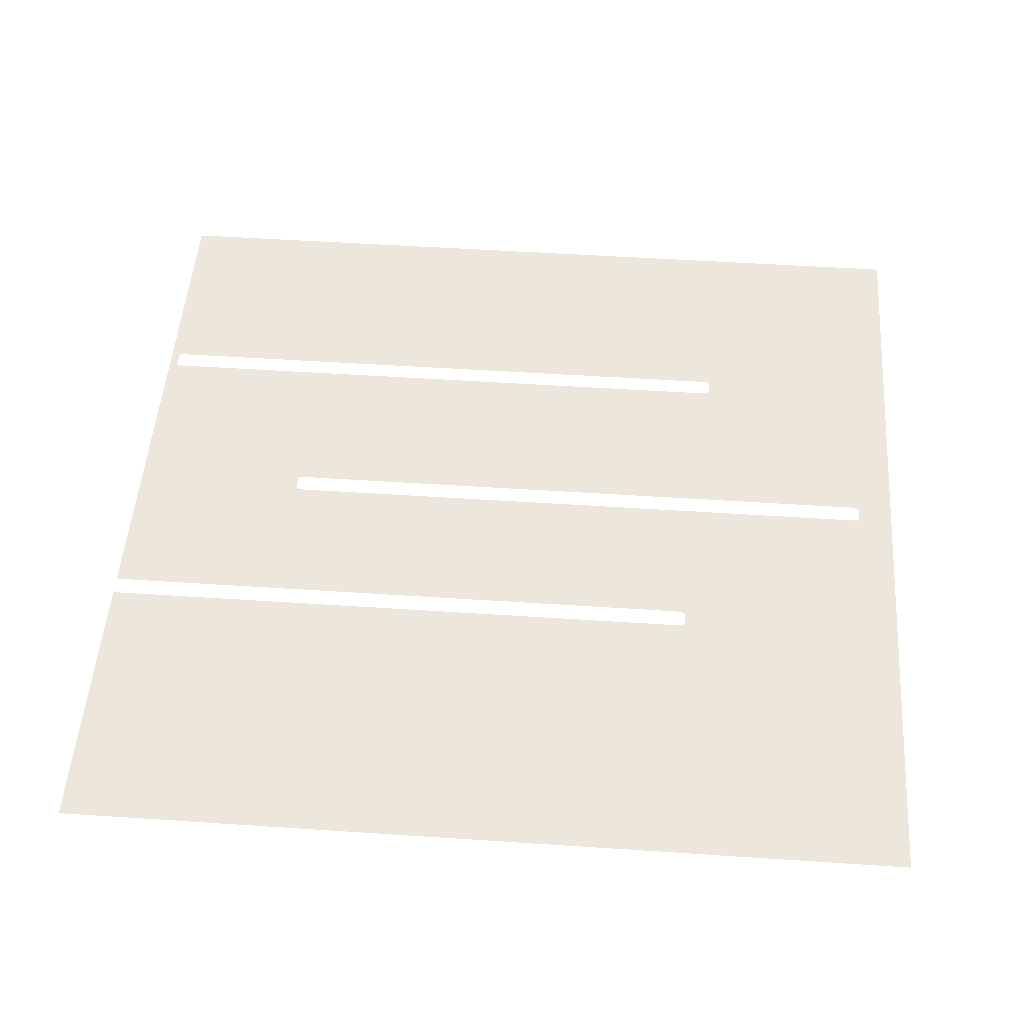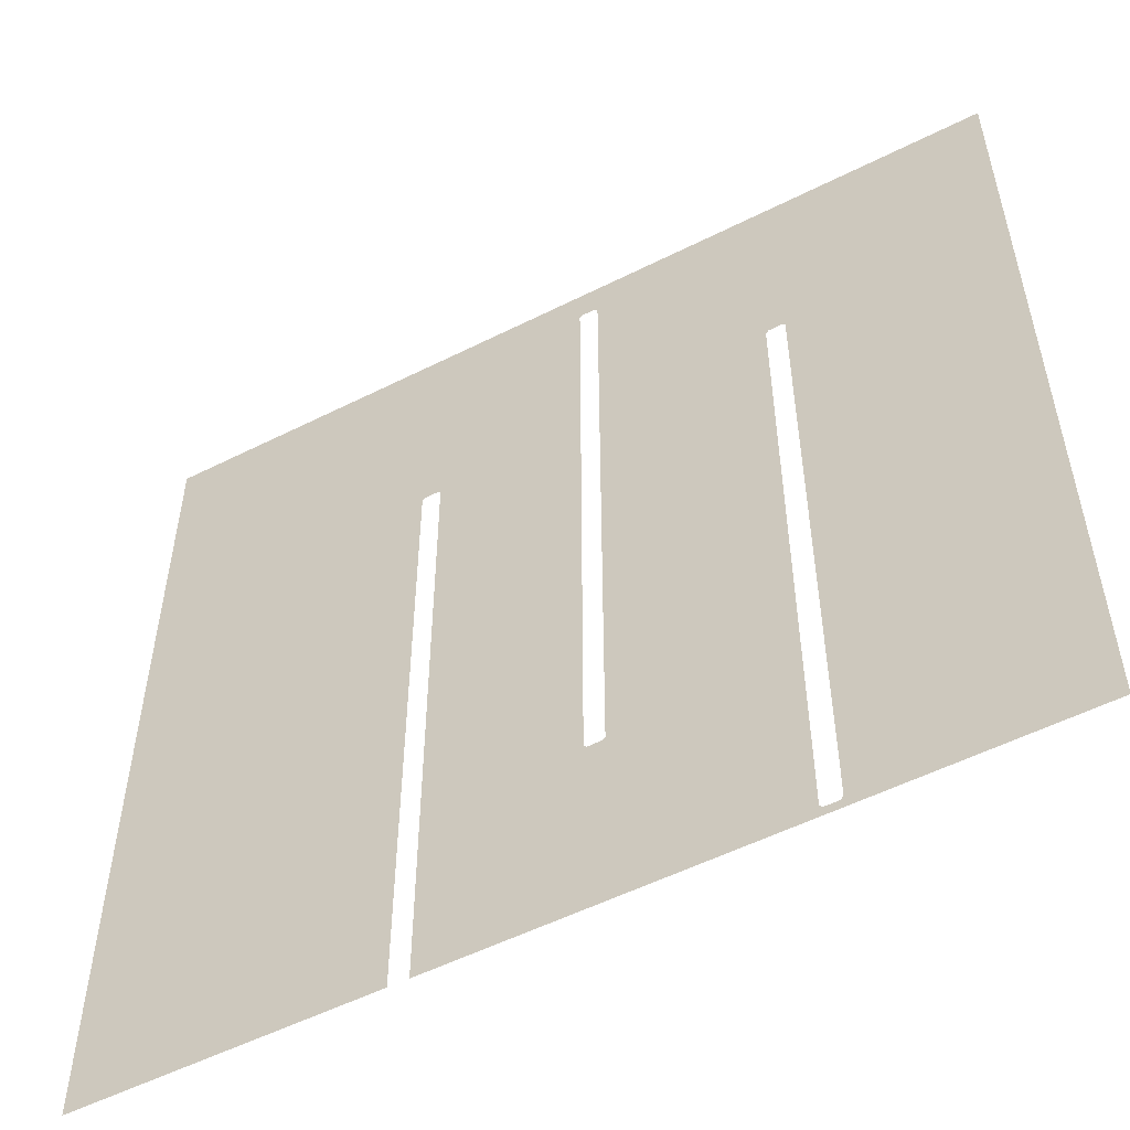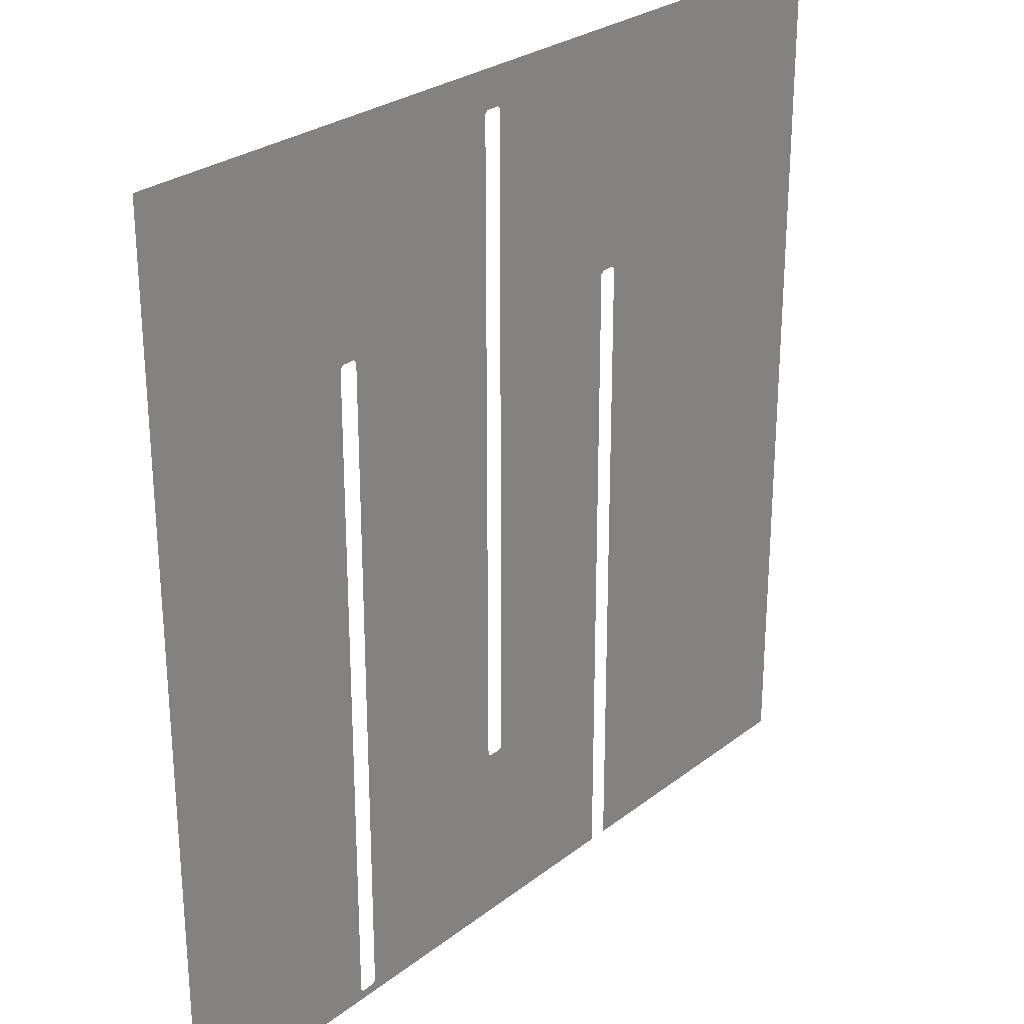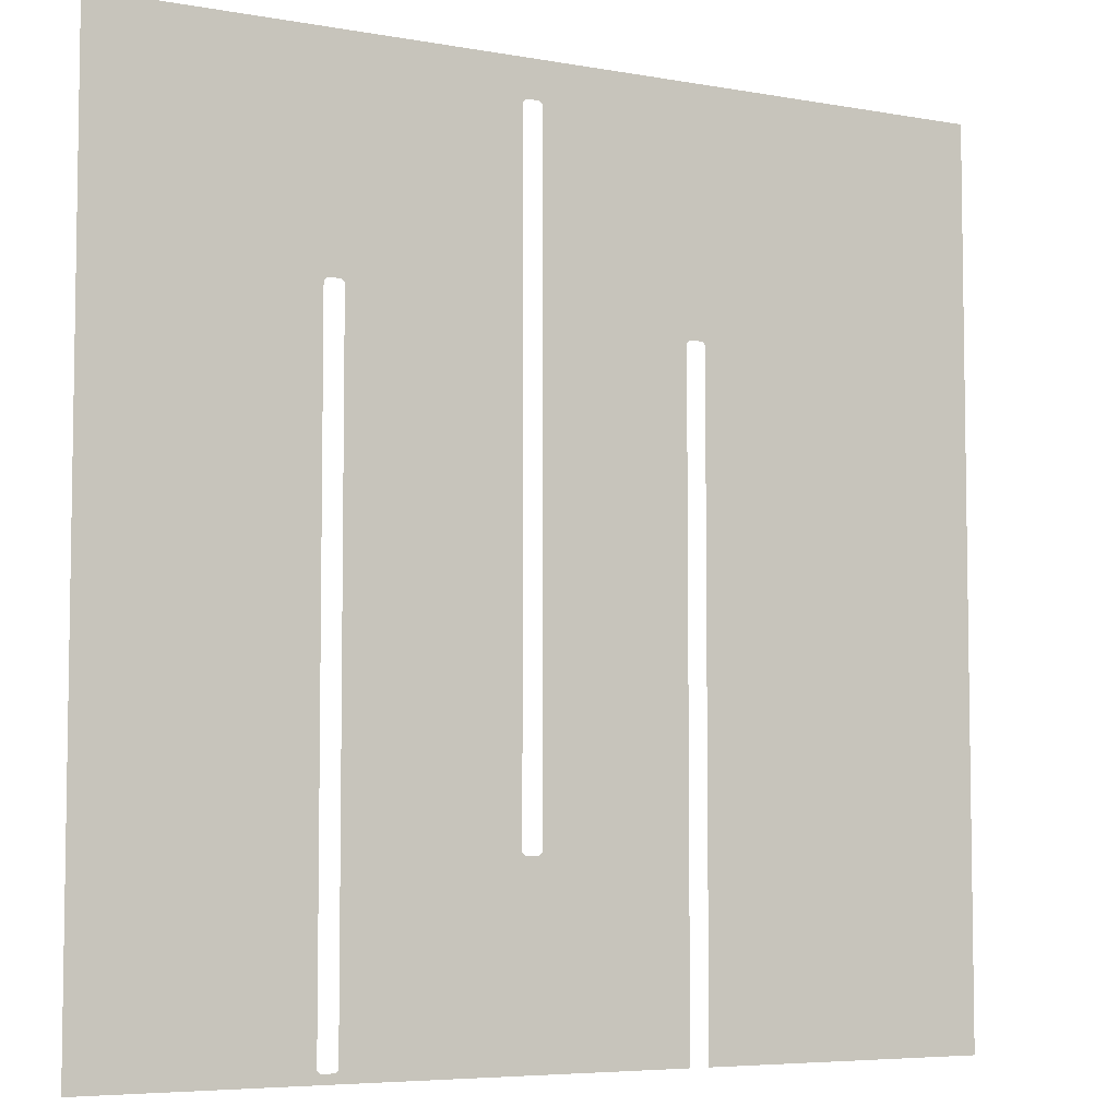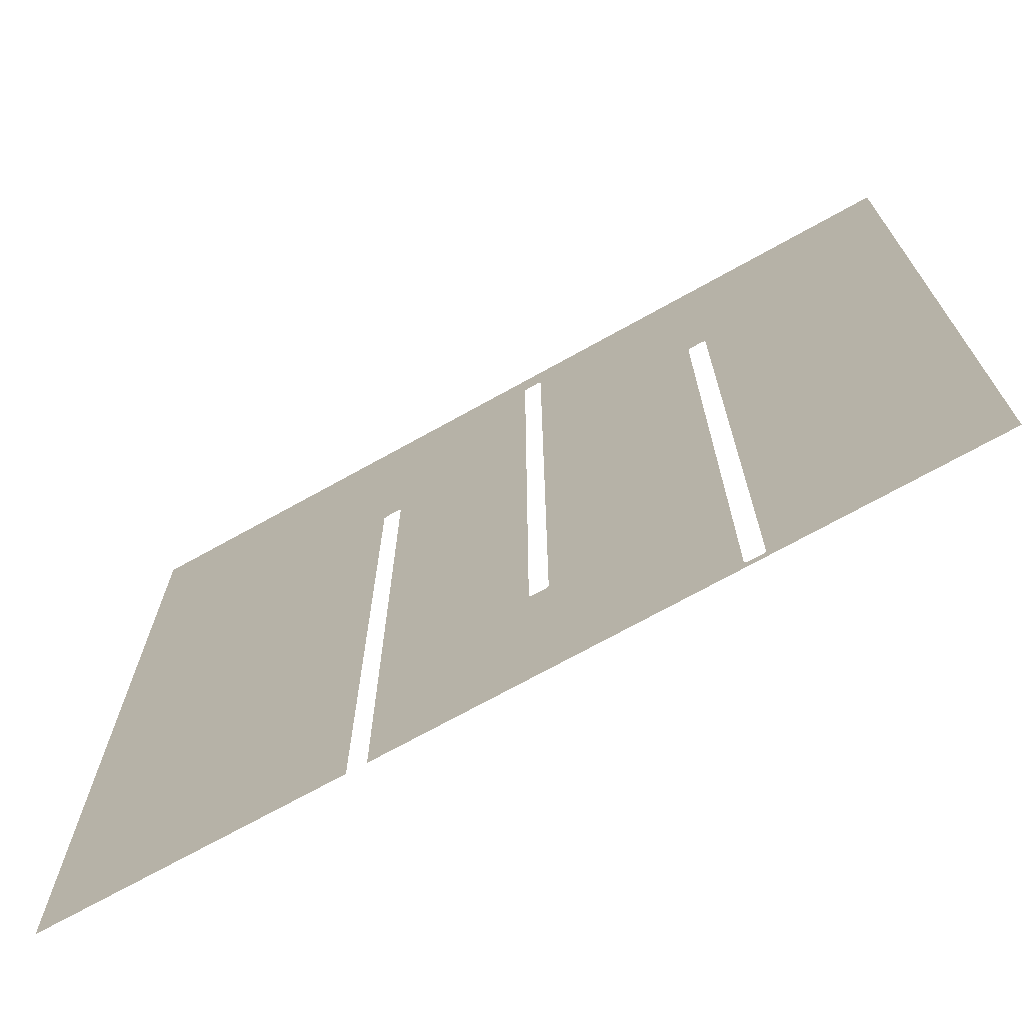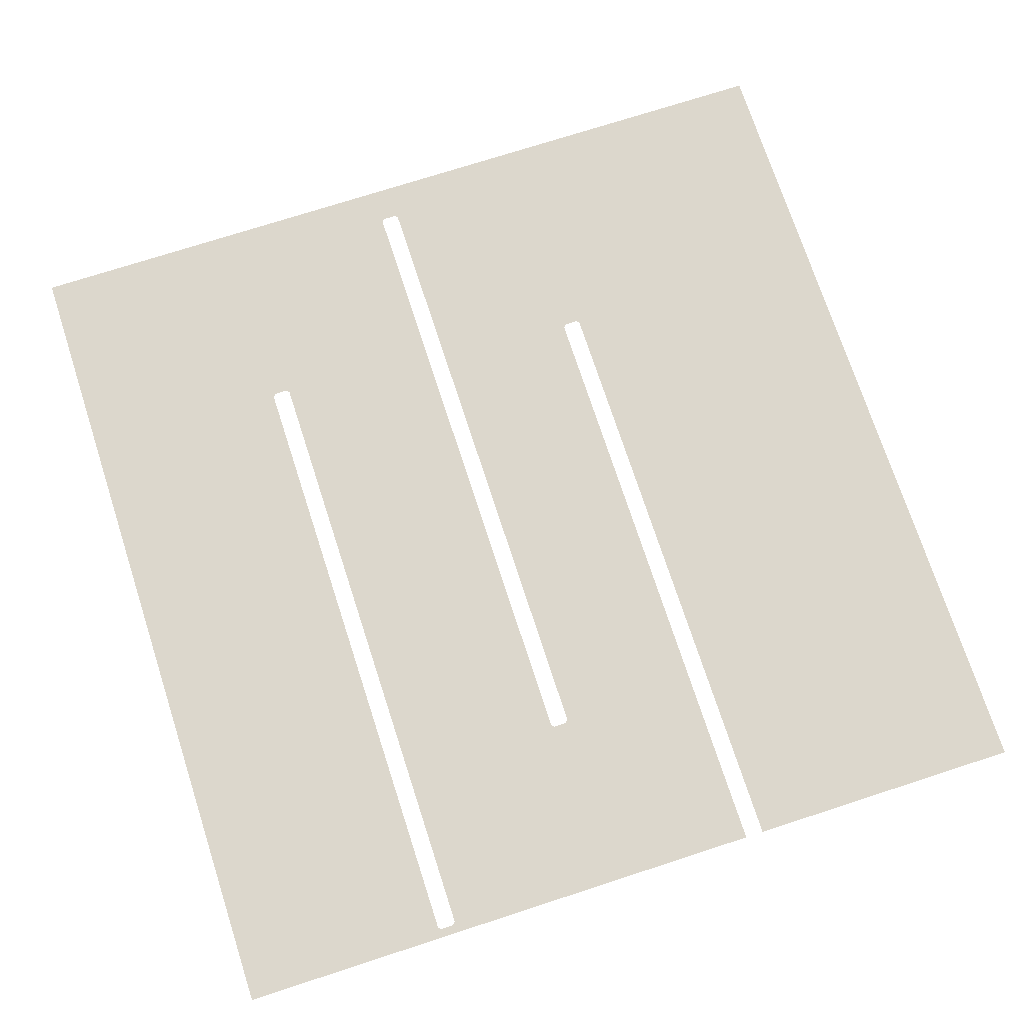
<metadata>
{"format":"obj","ext":"obj","renderer":"f3d","projection":"perspective","resolution":1024,"background":"white","views":[{"elev":50.3,"azim":-85.8,"up":"+Y"},{"elev":-54.3,"azim":28.1,"up":"+Z"},{"elev":27.1,"azim":130.2,"up":"+Z"},{"elev":-5.8,"azim":151.0,"up":"+Z"},{"elev":-71.8,"azim":29.1,"up":"+Z"},{"elev":73.0,"azim":162.0,"up":"+Y"}]}
</metadata>
<code>
g ExportedNavMesh
v -42.67 0.08333 49.33
v -42.67 0.08333 42.67
v -49.33 0.08333 42.67
v -49.33 0.08333 49.33
v -42.67 0.08333 49.33
v 0 0.08333 49.33
v 0 0.08333 42.67
v -42.67 0.08333 42.67
v 0 0.08333 49.33
v 2.167 0.08333 45.17
v 1.833 0.08333 44.83
v 3.667 0.08333 45.17
v 2.167 0.08333 45.17
v 0 0.08333 49.33
v 1.833 0.08333 44.83
v 1.833 0.08333 42.67
v 0 0.08333 42.67
v 0 0.08333 49.33
v 4 0.08333 44.83
v 3.667 0.08333 45.17
v 0 0.08333 49.33
v 42.67 0.08333 49.33
v 42.67 0.08333 42.67
v 42.67 0.08333 42.67
v 4 0.08333 42.67
v 4 0.08333 44.83
v 42.67 0.08333 49.33
v 49.33 0.08333 49.33
v 49.33 0.08333 42.67
v 42.67 0.08333 42.67
v 42.67 0.08333 42.67
v 49.33 0.08333 42.67
v 49.33 0.08333 0
v 42.67 0.08333 0
v 0 0.08333 42.67
v 1.833 0.08333 42.67
v 1.833 0.08333 0
v 0 0.08333 0
v 4 0.08333 25.33
v 23.33 0.08333 25.33
v 23 0.08333 25
v 23 0.08333 25
v 23 0.08333 0
v 4 0.08333 0
v 4 0.08333 25.33
v 4 0.08333 42.67
v 23.33 0.08333 25.33
v 4 0.08333 25.33
v 42.67 0.08333 42.67
v 24.83 0.08333 25.33
v 23.33 0.08333 25.33
v 4 0.08333 42.67
v 25.17 0.08333 25
v 24.83 0.08333 25.33
v 42.67 0.08333 42.67
v 42.67 0.08333 0
v 25.17 0.08333 0
v 25.17 0.08333 25
v 42.67 0.08333 42.67
v 0 0.08333 42.67
v -15 0.08333 22.83
v -16.5 0.08333 22.83
v -16.83 0.08333 22.5
v -16.83 0.08333 0
v -42.67 0.08333 0
v -42.67 0.08333 42.67
v 0 0.08333 42.67
v -16.5 0.08333 22.83
v -16.83 0.08333 22.5
v -42.67 0.08333 42.67
v -14.67 0.08333 22.5
v -15 0.08333 22.83
v 0 0.08333 42.67
v 0 0.08333 0
v -14.67 0.08333 0
v -14.67 0.08333 22.5
v 0 0.08333 42.67
v -49.33 0.08333 42.67
v -42.67 0.08333 42.67
v -42.67 0.08333 0
v -49.33 0.08333 0
v 42.67 0.08333 0
v 49.33 0.08333 0
v 49.33 0.08333 -42.67
v 42.67 0.08333 -42.67
v 23 0.08333 0
v 23 0.08333 -28.67
v 4 0.08333 -28.33
v 4 0.08333 0
v 0 0.08333 -42.67
v 2.167 0.08333 -28.67
v 3.667 0.08333 -28.67
v 3.667 0.08333 -28.67
v 23 0.08333 -28.67
v 23 0.08333 -42.67
v 0 0.08333 -42.67
v 25.17 0.08333 0
v 42.67 0.08333 0
v 42.67 0.08333 -42.67
v 25.17 0.08333 -42.67
v 23 0.08333 -28.67
v 3.667 0.08333 -28.67
v 4 0.08333 -28.33
v 1.833 0.08333 -28.33
v 2.167 0.08333 -28.67
v 0 0.08333 -42.67
v 0 0.08333 0
v 1.833 0.08333 0
v 1.833 0.08333 -28.33
v 0 0.08333 -42.67
v -42.67 0.08333 0
v -16.83 0.08333 0
v -16.83 0.08333 -42.67
v -42.67 0.08333 -42.67
v -14.67 0.08333 0
v 0 0.08333 0
v 0 0.08333 -42.67
v -14.67 0.08333 -42.67
v -49.33 0.08333 0
v -42.67 0.08333 0
v -42.67 0.08333 -42.67
v -49.33 0.08333 -42.67
v 42.67 0.08333 -42.67
v 49.33 0.08333 -42.67
v 49.33 0.08333 -49.33
v 42.67 0.08333 -49.33
v 0 0.08333 -42.67
v 23 0.08333 -42.67
v 23 0.08333 -48
v 0 0.08333 -49.33
v 23.33 0.08333 -48.33
v 24.83 0.08333 -48.33
v 42.67 0.08333 -49.33
v 23 0.08333 -48
v 23.33 0.08333 -48.33
v 0 0.08333 -49.33
v 23.33 0.08333 -48.33
v 42.67 0.08333 -49.33
v 0 0.08333 -49.33
v 42.67 0.08333 -49.33
v 24.83 0.08333 -48.33
v 25.17 0.08333 -48
v 25.17 0.08333 -48
v 25.17 0.08333 -42.67
v 42.67 0.08333 -42.67
v 42.67 0.08333 -49.33
v -42.67 0.08333 -42.67
v -16.83 0.08333 -42.67
v -16.83 0.08333 -49.33
v -42.67 0.08333 -49.33
v -14.67 0.08333 -42.67
v 0 0.08333 -42.67
v 0 0.08333 -49.33
v -14.67 0.08333 -49.33
v -49.33 0.08333 -42.67
v -42.67 0.08333 -42.67
v -42.67 0.08333 -49.33
v -49.33 0.08333 -49.33
f 1 2 3
f 1 3 4
f 5 6 7
f 5 7 8
f 9 10 11
f 12 13 14
f 15 16 17
f 15 17 18
f 19 20 21
f 19 21 22
f 19 22 23
f 24 25 26
f 27 28 29
f 27 29 30
f 31 32 33
f 31 33 34
f 35 36 37
f 35 37 38
f 39 40 41
f 42 43 44
f 42 44 45
f 46 47 48
f 49 50 51
f 49 51 52
f 53 54 55
f 56 57 58
f 56 58 59
f 60 61 62
f 63 64 65
f 63 65 66
f 67 68 69
f 67 69 70
f 71 72 73
f 74 75 76
f 74 76 77
f 78 79 80
f 78 80 81
f 82 83 84
f 82 84 85
f 86 87 88
f 86 88 89
f 90 91 92
f 93 94 95
f 93 95 96
f 97 98 99
f 97 99 100
f 101 102 103
f 104 105 106
f 107 108 109
f 107 109 110
f 111 112 113
f 111 113 114
f 115 116 117
f 115 117 118
f 119 120 121
f 119 121 122
f 123 124 125
f 123 125 126
f 127 128 129
f 127 129 130
f 131 132 133
f 134 135 136
f 137 138 139
f 140 141 142
f 143 144 145
f 143 145 146
f 147 148 149
f 147 149 150
f 151 152 153
f 151 153 154
f 155 156 157
f 155 157 158

</code>
